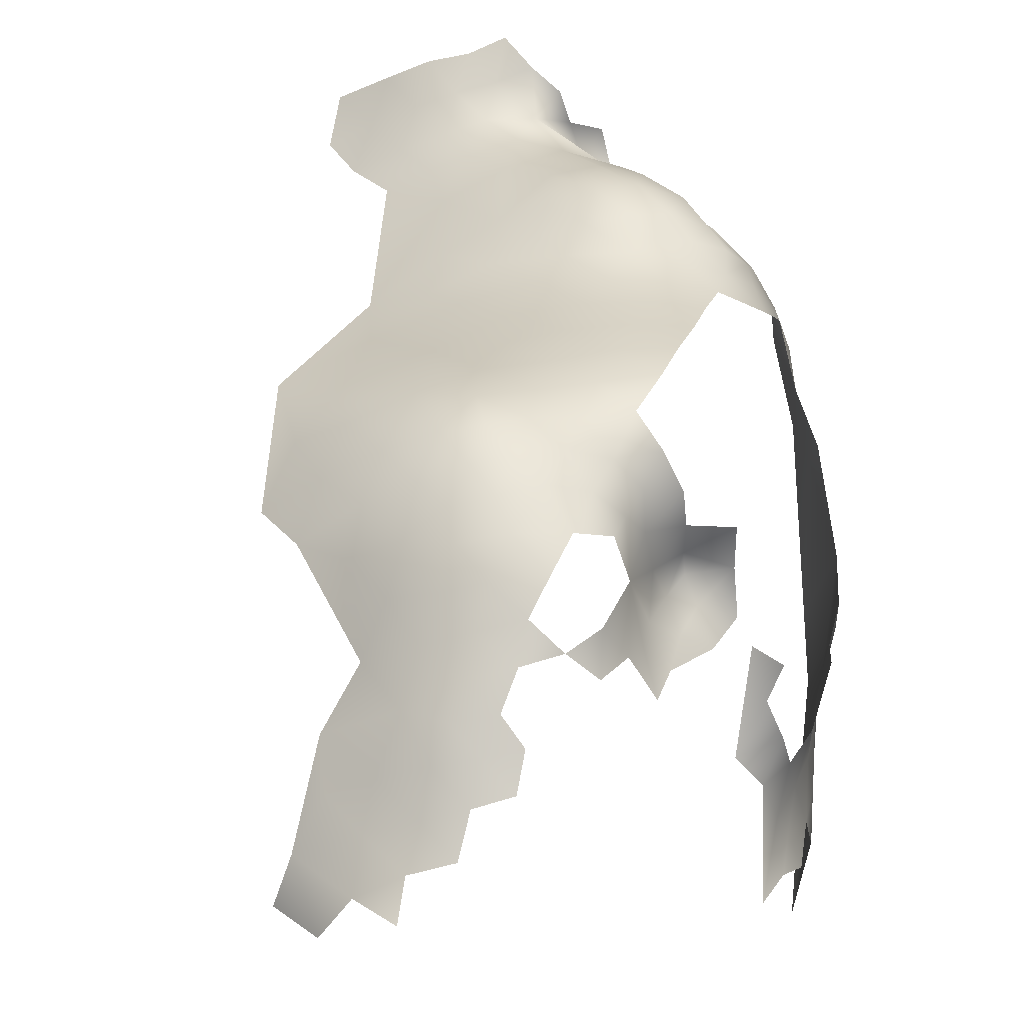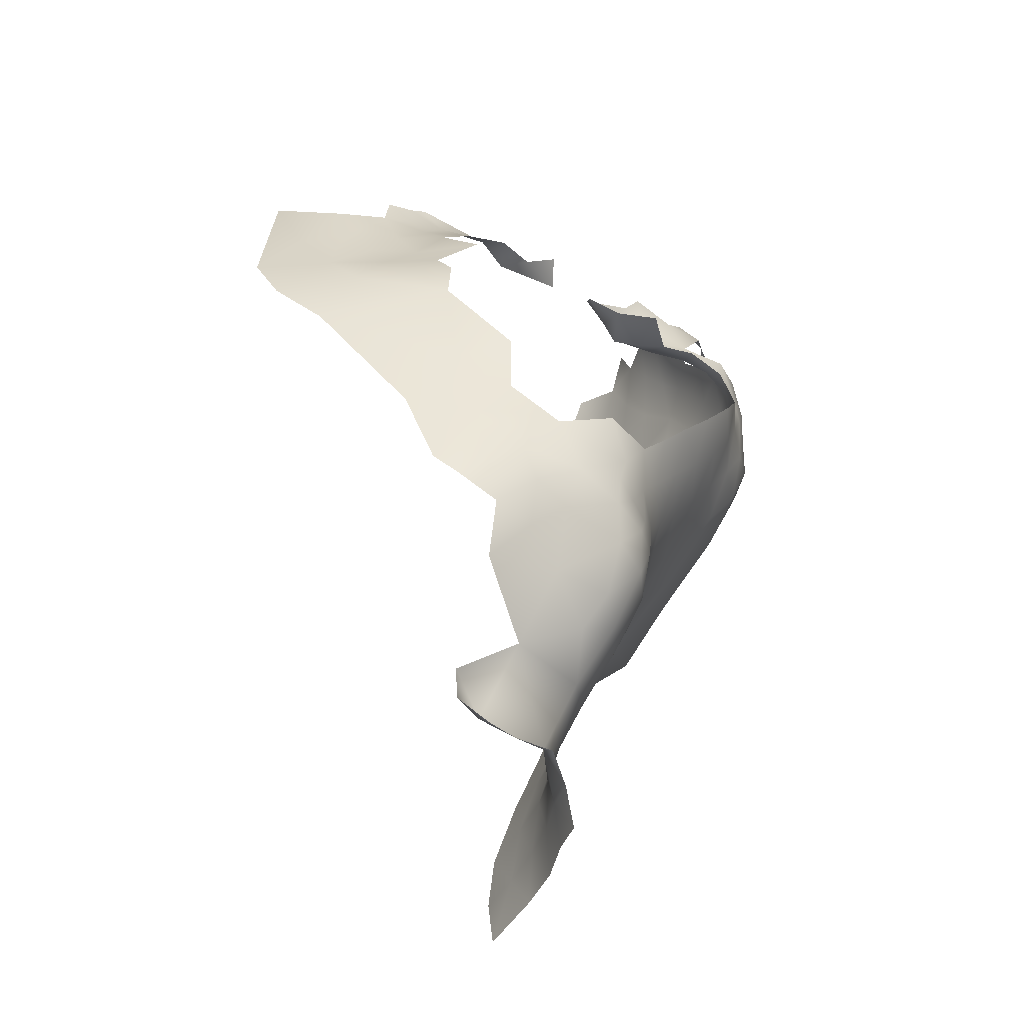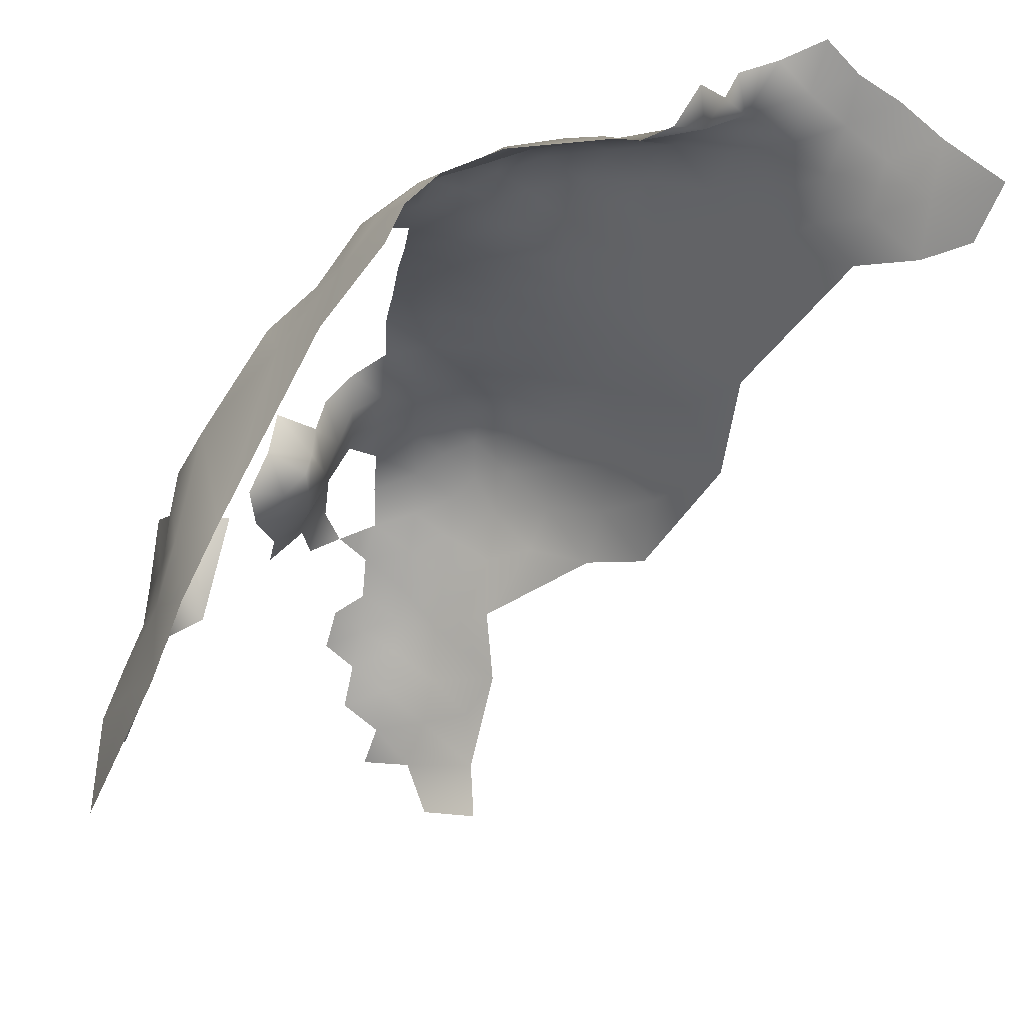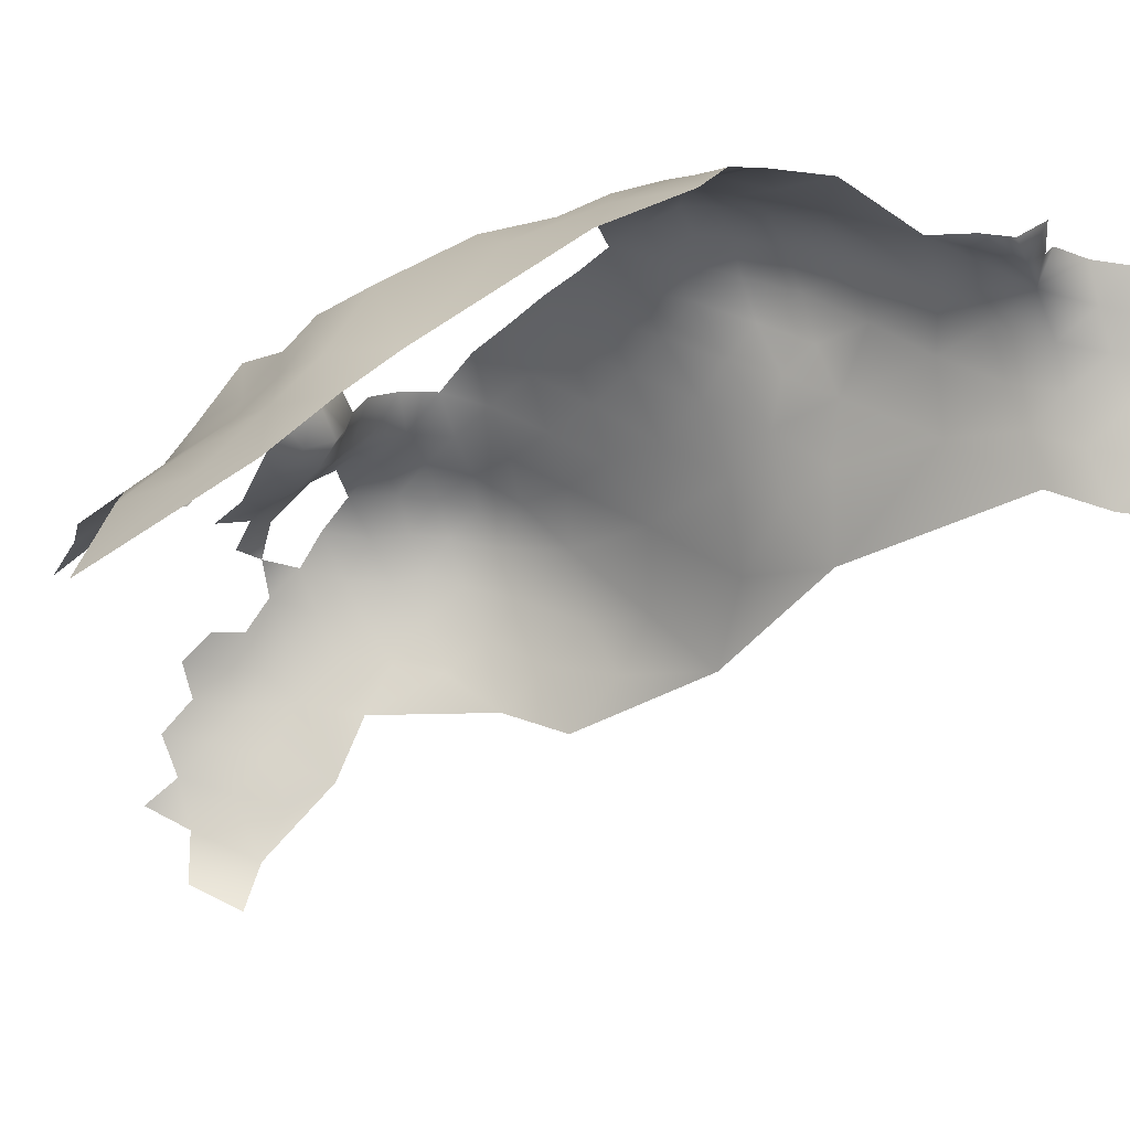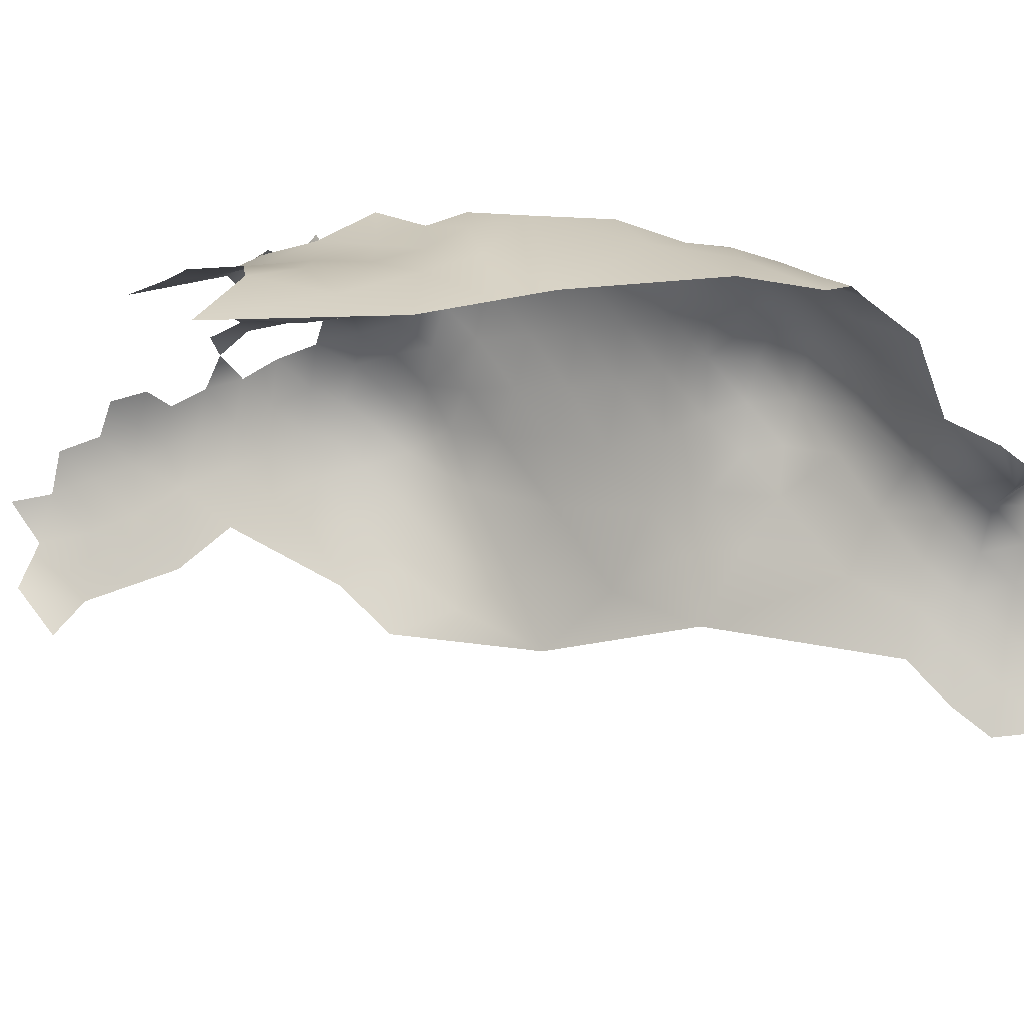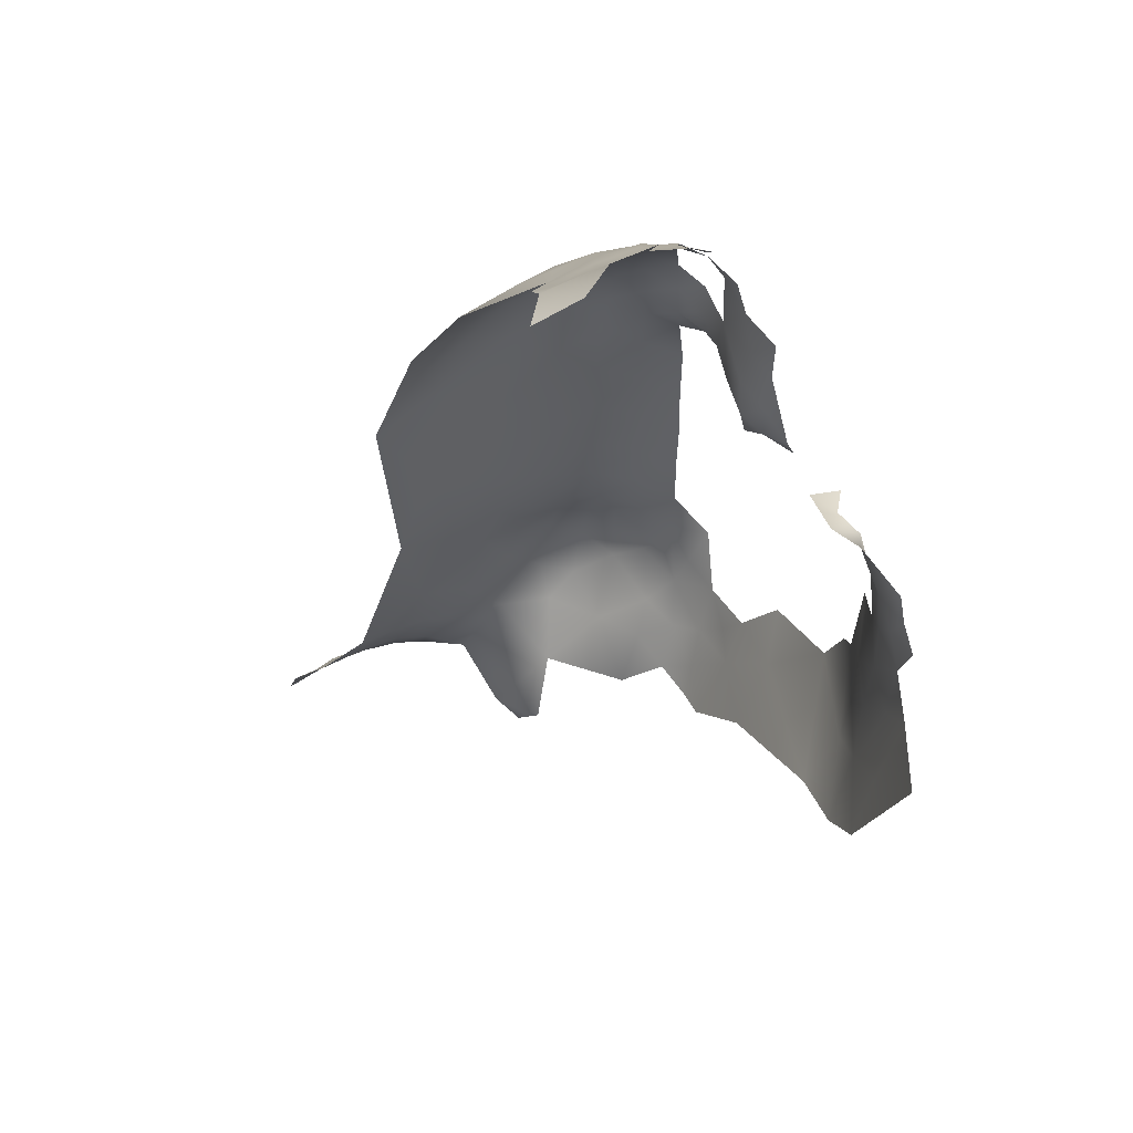
<metadata>
{"format":"obj","ext":"obj","renderer":"f3d","projection":"perspective","resolution":1024,"background":"white","views":[{"elev":57.2,"azim":-159.9,"up":"+Z"},{"elev":-73.8,"azim":-89.0,"up":"+Y"},{"elev":-51.2,"azim":-9.0,"up":"+Z"},{"elev":-67.0,"azim":-42.0,"up":"+Z"},{"elev":-66.8,"azim":-73.9,"up":"+Z"},{"elev":72.5,"azim":-179.3,"up":"+Y"}]}
</metadata>
<code>
v -354 179.9 -557.9
v -353.5 185 -558
v -352.8 189.3 -559.7
v -353.4 193.7 -561.4
v -357 190.6 -561.6
v -348.2 191.7 -561
v -348.1 187.4 -558.8
v -343.2 189.2 -560.7
v -348.6 182.4 -557.2
v -343.7 184.5 -558.4
v -348.5 196.2 -562.8
v -343.4 193.8 -563
v -343.7 199.6 -565.9
v -338.5 189.9 -563.2
v -337.8 195.2 -567.3
v -338.3 184.6 -560.4
v -337.6 179 -558.9
v -332.5 181.1 -562.4
v -333.6 186.7 -564
v -342.2 176.6 -556.8
v -342 171.8 -556.6
v -337.6 173.3 -558.1
v -346 173.9 -556.8
v -332.6 166.8 -562.3
v -332.2 175.2 -561.4
v -326.3 171.1 -565.4
v -326.3 177.4 -566.4
v -345.4 168.9 -557.7
v -350.1 171.3 -557.6
v -349.8 176.3 -556.8
v -354 174.4 -558.6
v -354.5 169.3 -559.8
v -350.1 166.4 -558.8
v -354.8 163.5 -559.1
v -349.9 160.7 -560.3
v -355.5 157.2 -560.8
v -349.7 154.4 -562.9
v -344 158 -563.1
v -344.3 164 -560.1
v -337.9 155.3 -566.3
v -338.1 161.4 -562.8
v -339.4 167.4 -558.8
v -355.4 151.2 -564.2
v -349.9 148.6 -566
v -343.3 151.6 -566.1
v -343.4 145.6 -569.1
v -355.5 145.6 -567.5
v -350.1 143 -569
v -355.3 140.6 -570.7
v -350.1 137.8 -571.9
v -344.1 139.9 -571.3
v -330.2 157.1 -569
v -358.5 165.8 -561
v -336 149 -570.2
v -344.9 134.6 -572.9
v -336.8 141.9 -572.8
v -338.2 136.7 -573.8
v -355.4 135.9 -573.7
v -350.5 133.2 -574
v -357.9 169.9 -562.7
v -330.3 138.4 -576.8
v -329.3 145.8 -575.1
v -361.3 167.3 -565
v -324.4 143.1 -578.9
v -366.9 166.1 -570.3
v -359.3 186.3 -562.5
v -360.6 190.3 -565.1
v -353.2 197.9 -563.6
v -345.7 179.1 -556.7
v -341.4 181.2 -558
v -357.4 174 -561.7
v -343.1 205.3 -569.6
v -343.6 210.1 -572.3
v -348.9 208.4 -569.3
v -348.3 203.8 -566.7
v -353.3 206.2 -567.7
v -352.6 201.9 -565.5
v -348.6 199.9 -564.4
v -356.9 203.7 -567.2
v -356.3 199.6 -565.3
v -336 201.9 -571.6
v -338.4 207 -573.2
v -362 185.9 -567.1
v -321 171.8 -570.1
v -326.8 184.8 -567.5
v -338.7 131.7 -574
v -343.1 129.3 -573.4
v -346.9 126.6 -574.6
v -342.3 123.8 -574.9
v -337.7 126.1 -574.6
v -336.2 119.7 -578.6
v -331.5 123.1 -578.4
v -325.4 120.4 -582.7
v -330.4 115.1 -583.5
v -319.4 117.1 -586.6
v -319.4 125.6 -585.2
v -319.1 110.7 -587.3
v -324.3 114 -585.1
v -324.6 108 -587.8
v -318.4 105.3 -586.6
v -314.2 107.8 -587.6
v -315.1 113.5 -588.5
v -313.9 102.7 -585.9
v -309.8 110 -589.5
v -310.2 115.9 -591
v -309.4 104.4 -587.3
v -304.8 106.5 -589.8
v -304.9 112.1 -592.2
v -298.7 107.6 -594.6
v -304.7 118.1 -594.4
v -310.6 121.7 -591.5
v -315.2 119.1 -588.7
v -317.7 100.2 -584.3
v -322 102.8 -585.2
v -326.1 104 -586.7
v -333.2 128.8 -576.2
v -328.3 130.9 -578.7
v -333.5 133.6 -576.1
v -337.4 111.1 -590.6
v -327.6 104.5 -591.2
v -346.9 121.6 -577.6
v -341.1 118.6 -579.3
v -359.1 172.6 -565.7
v -360.4 173.4 -570.9
v -361.7 178.2 -572.8
v -362 173.4 -575.3
v -362.3 169.1 -573.1
v -365.3 182.2 -573.9
v -364.7 176.8 -575.9
v -365 172.1 -577.6
v -362.8 169.6 -576.2
v -367.4 167.5 -575.6
v -362.2 168.4 -569
v -365.5 186.9 -571.8
v -362.6 182.6 -570.8
v -349.2 213.1 -571.5
v -353.6 210.8 -570.1
v -350.1 217.6 -572.8
v -342.1 218.5 -579.7
v -344.8 215.8 -574.4
v -323.2 164.4 -569.5
v -321.4 152.5 -577
v -315.1 162.8 -574.9
v -359.6 178.9 -565.1
v -346.9 130.9 -573.9
v -351.2 124.8 -577.6
v -323.8 136.5 -580.2
v -317.4 143.4 -584
v -300.2 114.7 -595.2
v -350.3 128.8 -575.6
v -354.9 131.1 -576.4
v -353.8 127.3 -577.3
v -337.1 212.5 -576.6
v -336.2 216 -582
v -357.4 177.7 -559.8
v -320.7 180.3 -571.4
v -369 170.6 -579.6
v -367.8 174.9 -579.9
v -329.7 105.7 -595.6
v -330.8 101.7 -594.2
v -370.9 170.3 -585
v -376.6 175.8 -592
v -372.5 179.4 -592.5
v -376 180.1 -595.2
v -378 180.1 -601.3
v -379.4 179.4 -605.5
v -378.6 174.6 -603.7
v -378.6 168.9 -607.2
v -378.5 169.2 -600.5
v -380.6 175.5 -609.3
v -377.9 163 -610.6
v -377.5 162.9 -604.3
v -380.4 184.2 -605.8
v -381.7 181.2 -608.9
v -377.1 157.8 -616
v -378.4 163.3 -615.4
v -377.1 157.5 -608.4
v -377.7 175.5 -597.2
v -374.5 150.7 -622.8
v -376.1 152.1 -612
v -377.2 157.9 -601.1
v -376.9 153.5 -604.6
v -381.5 174.5 -615.7
v -379.8 169.3 -613
v -381.4 179 -625.1
v -378.4 163.1 -595.7
v -376.5 158.6 -626.2
v -378.7 165.6 -620.6
v -374 174 -588.6
v -374.7 171.5 -584.8
v -371.9 145.6 -616.5
v -376.8 153.6 -599.1
v -379.4 188.9 -604
v -374.8 147.5 -599.4
v -364.9 133.1 -591.2
v -361.1 128.8 -585
v -369.4 139.5 -591.1
v -362.9 127.7 -595.6
v -368.1 136.7 -598.1
v -359 120.2 -600.9
v -358.5 120.6 -594.2
v -364.3 128.7 -604.6
v -348.5 111.9 -594.1
v -357.6 117.5 -597.8
v -350.7 117.7 -588.9
v -355.7 120.7 -588
v -354.3 116.3 -593.1
v -360.2 133.5 -578.1
v -362.5 128.1 -590.6
v -359.4 123.9 -589.7
v -357.6 128.5 -580.7
v -351.9 121.2 -584.4
v -337.6 115.7 -582.7
v -336 106.4 -598.3
v -345 116.6 -585.7
v -333.1 104.3 -598.2
v -355.7 124.6 -582.3
f 77 80 68
f 126 130 131
f 88 87 145
f 71 123 60
f 150 88 145
f 173 174 166
f 77 79 80
f 5 3 4
f 76 79 77
f 59 150 145
f 157 130 158
f 31 29 30
f 29 23 30
f 146 88 150
f 150 152 146
f 29 31 32
f 74 136 137
f 99 100 97
f 66 67 83
f 69 23 20
f 69 30 23
f 5 67 66
f 122 213 91
f 206 212 217
f 144 123 71
f 144 71 155
f 89 87 88
f 20 23 21
f 28 21 23
f 28 23 29
f 76 74 137
f 78 75 77
f 8 12 6
f 155 71 31
f 101 97 100
f 7 9 10
f 28 29 33
f 6 3 7
f 16 10 70
f 162 164 178
f 125 129 126
f 121 88 146
f 124 125 126
f 135 134 128
f 32 60 53
f 163 164 162
f 58 151 59
f 8 6 7
f 8 7 10
f 16 70 17
f 12 11 6
f 128 125 135
f 128 129 125
f 99 115 114
f 99 114 100
f 78 68 11
f 78 77 68
f 127 126 131
f 127 124 126
f 133 124 127
f 132 130 157
f 132 131 130
f 165 178 164
f 76 77 75
f 76 75 74
f 17 70 20
f 11 68 4
f 106 101 103
f 70 69 20
f 170 167 166
f 59 145 55
f 59 55 50
f 121 89 88
f 102 97 101
f 90 87 89
f 90 86 87
f 48 47 49
f 35 33 34
f 32 34 33
f 32 53 34
f 129 130 126
f 129 158 130
f 116 117 118
f 61 118 117
f 106 107 104
f 106 104 101
f 108 104 107
f 55 145 87
f 103 101 100
f 161 189 190
f 63 53 60
f 167 165 166
f 58 50 49
f 58 59 50
f 6 11 4
f 6 4 3
f 170 166 174
f 159 216 160
f 113 100 114
f 113 103 100
f 31 1 155
f 112 95 102
f 184 170 183
f 22 20 21
f 22 17 20
f 51 50 55
f 13 75 78
f 192 181 182
f 50 48 49
f 189 163 162
f 108 105 104
f 198 209 195
f 83 134 135
f 73 136 74
f 1 31 30
f 208 151 58
f 108 149 110
f 7 3 2
f 71 60 32
f 71 32 31
f 9 7 2
f 140 138 136
f 140 136 73
f 120 159 160
f 180 177 175
f 118 57 86
f 13 78 11
f 13 11 12
f 120 115 99
f 44 47 48
f 110 105 108
f 151 150 59
f 151 152 150
f 168 169 167
f 127 131 132
f 172 171 177
f 43 47 44
f 72 73 74
f 72 74 75
f 95 97 102
f 22 21 42
f 39 28 33
f 39 33 35
f 9 2 1
f 69 10 9
f 69 70 10
f 37 36 43
f 37 43 44
f 96 95 112
f 25 18 17
f 25 17 22
f 12 8 14
f 41 39 38
f 147 61 117
f 18 16 17
f 37 35 36
f 13 72 75
f 168 171 172
f 28 42 21
f 28 39 42
f 104 102 101
f 104 105 102
f 19 16 18
f 19 14 16
f 41 42 39
f 171 176 175
f 171 175 177
f 168 170 184
f 168 167 170
f 24 42 41
f 36 35 34
f 112 105 111
f 112 102 105
f 64 62 61
f 64 61 147
f 9 30 69
f 9 1 30
f 8 10 16
f 8 16 14
f 55 87 86
f 63 60 123
f 205 212 206
f 35 38 39
f 35 37 38
f 167 178 165
f 146 152 217
f 201 206 210
f 57 55 86
f 57 51 55
f 165 173 166
f 181 172 177
f 181 177 182
f 51 48 50
f 51 46 48
f 111 105 110
f 123 124 133
f 123 133 63
f 169 168 172
f 93 94 98
f 15 12 14
f 65 133 127
f 65 127 132
f 56 51 57
f 15 13 12
f 40 38 45
f 40 41 38
f 44 48 46
f 44 46 45
f 196 217 211
f 116 118 86
f 116 86 90
f 207 201 204
f 82 73 72
f 197 199 195
f 180 182 177
f 207 206 201
f 207 205 206
f 151 208 211
f 45 38 37
f 45 37 44
f 169 178 167
f 194 192 182
f 93 98 95
f 26 141 84
f 98 99 97
f 98 97 95
f 93 95 96
f 108 107 109
f 108 109 149
f 144 124 123
f 184 171 168
f 184 176 171
f 81 82 72
f 153 154 139
f 153 139 140
f 200 204 201
f 210 196 209
f 153 73 82
f 153 140 73
f 156 85 27
f 144 83 135
f 122 89 121
f 198 210 209
f 27 18 25
f 56 46 51
f 186 169 172
f 186 172 181
f 208 196 211
f 144 66 83
f 54 46 56
f 62 56 61
f 62 54 56
f 92 116 90
f 210 206 217
f 210 217 196
f 215 213 122
f 159 214 216
f 144 125 124
f 144 135 125
f 85 19 18
f 85 18 27
f 198 195 199
f 84 156 27
f 84 27 26
f 91 92 90
f 213 215 119
f 26 27 25
f 61 57 118
f 61 56 57
f 91 213 94
f 24 22 42
f 24 25 22
f 24 26 25
f 54 40 45
f 54 45 46
f 215 212 205
f 195 209 196
f 91 89 122
f 91 90 89
f 205 207 203
f 128 158 129
f 201 210 198
f 94 99 98
f 212 146 217
f 193 173 165
f 179 191 180
f 13 81 72
f 13 15 81
f 96 112 111
f 148 64 147
f 92 117 116
f 92 91 94
f 92 94 93
f 148 142 64
f 179 180 175
f 119 94 213
f 15 14 19
f 188 175 176
f 215 205 203
f 52 41 40
f 52 40 54
f 200 201 198
f 200 198 202
f 151 217 152
f 151 211 217
f 143 84 141
f 187 175 188
f 187 179 175
f 24 41 52
f 202 198 199
f 212 121 146
f 119 215 203
f 153 82 81
f 215 122 121
f 215 121 212
f 161 163 189
f 188 176 184
f 142 62 64
f 193 165 164
f 141 26 24
f 141 24 52
f 93 117 92
f 194 199 197
f 194 182 180
f 188 184 183
f 52 54 62
f 15 19 85
f 96 117 93
f 96 147 117
f 142 52 62
f 188 183 185
f 119 99 94
f 141 142 143
f 141 52 142
f 191 194 180
f 143 156 84
f 148 147 96
f 187 188 185
f 148 143 142
f 191 199 194
f 191 202 199
f 148 96 111
f 99 159 120
f 159 119 214
f 119 159 99
f 32 33 29

</code>
